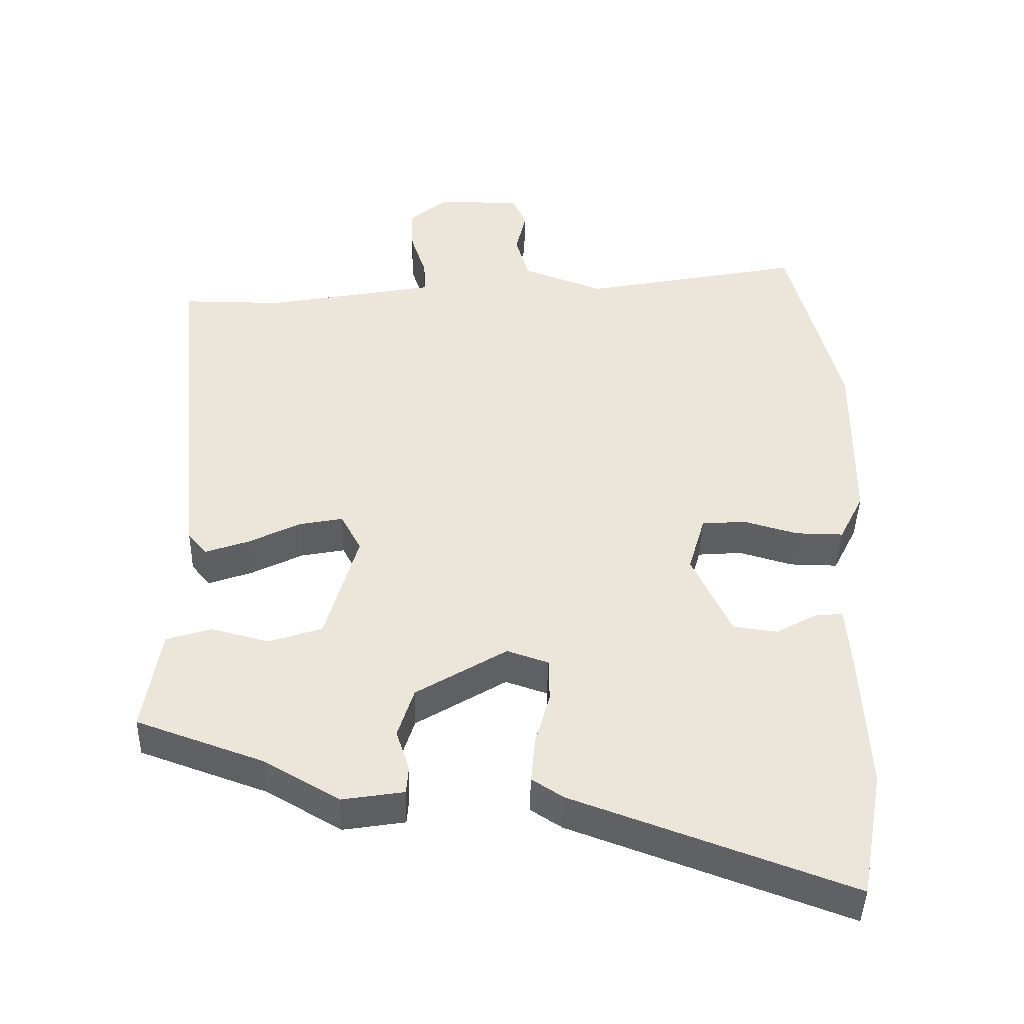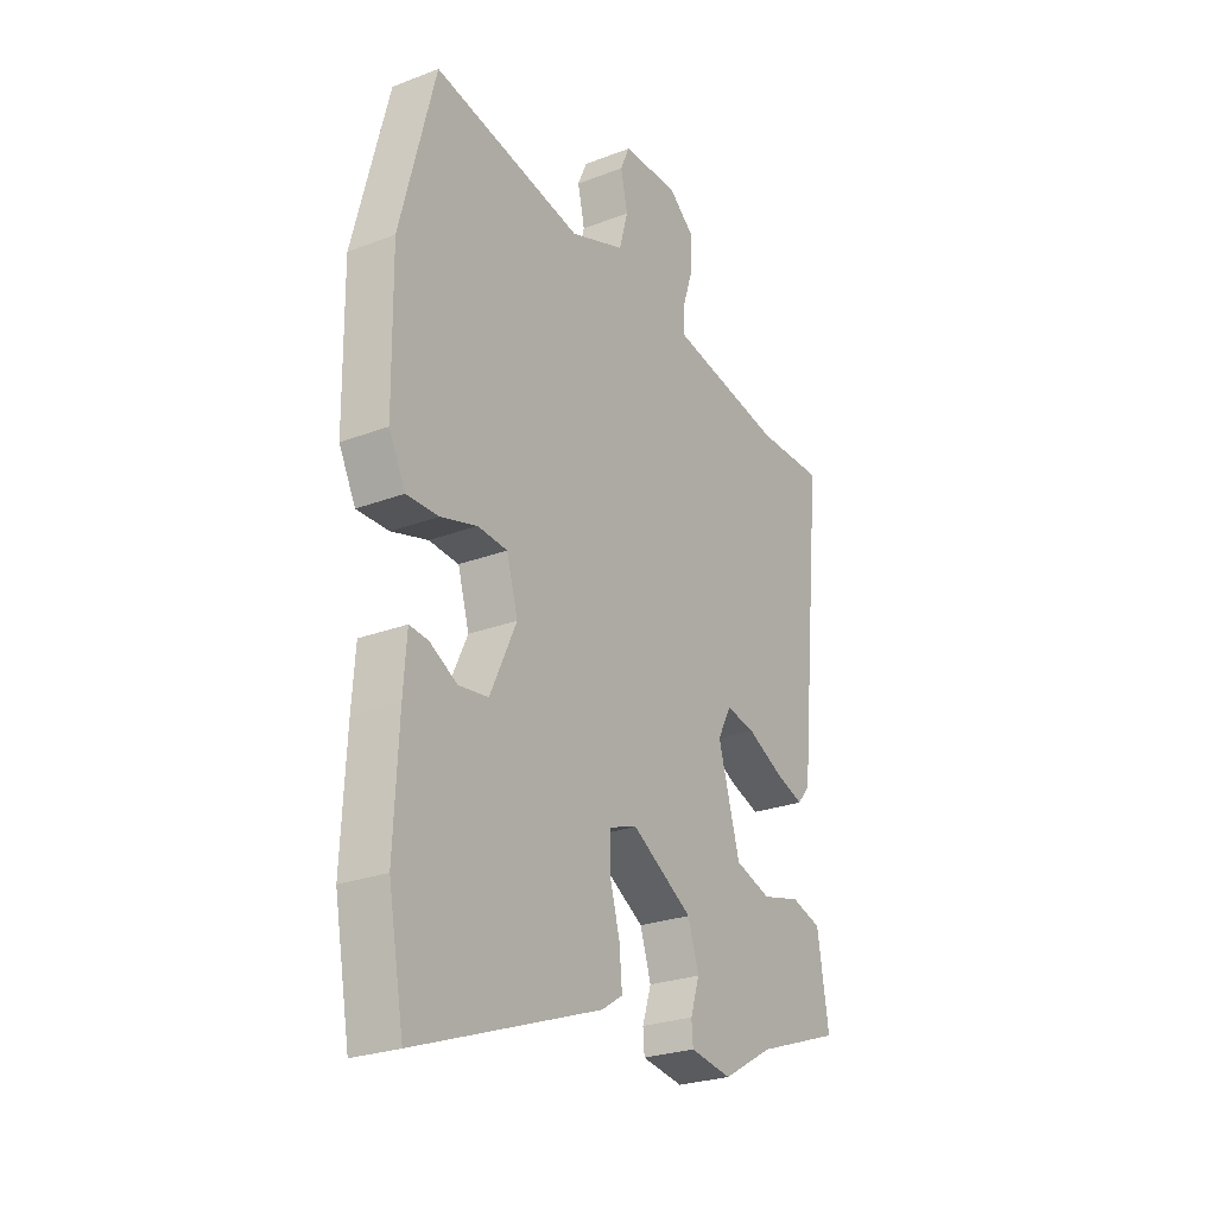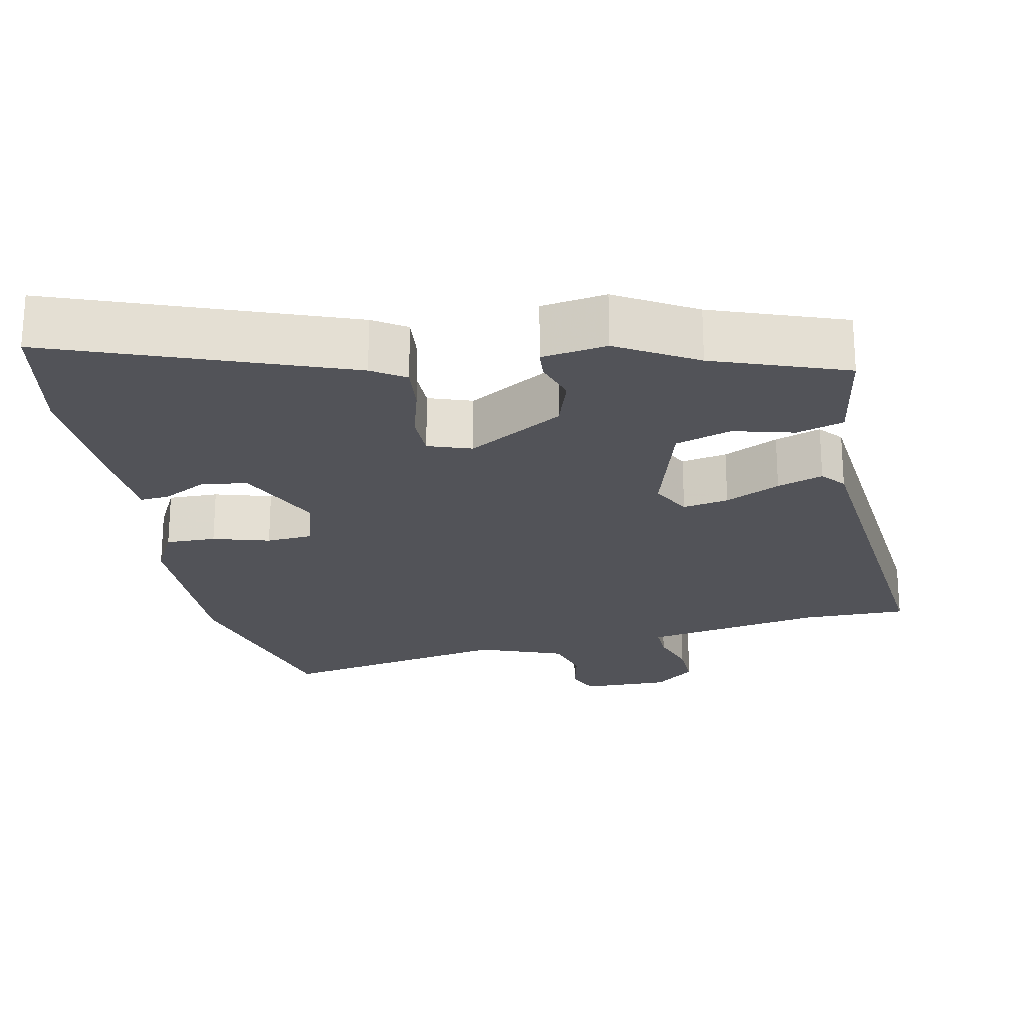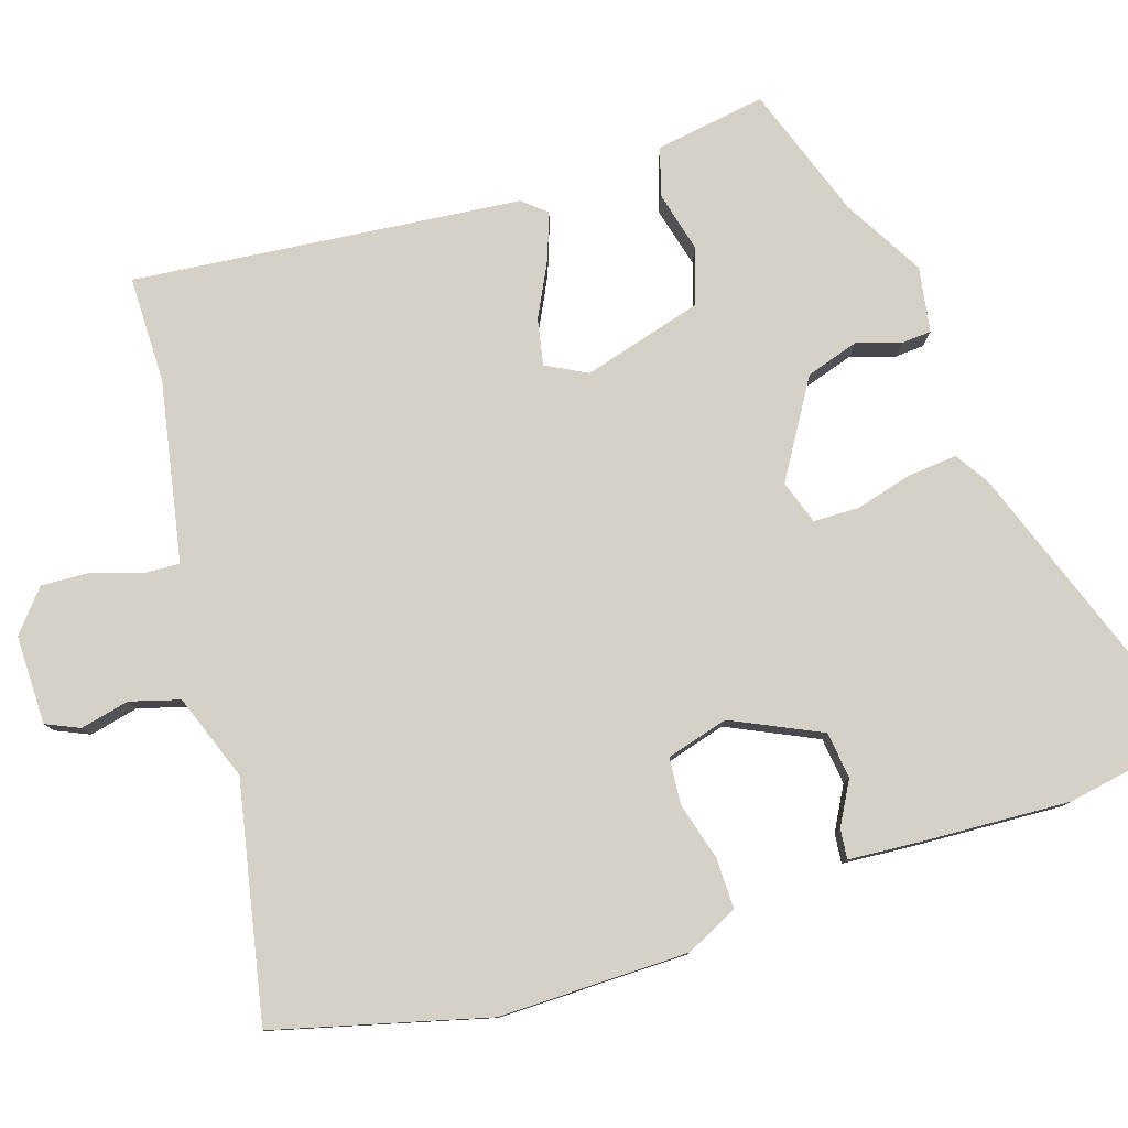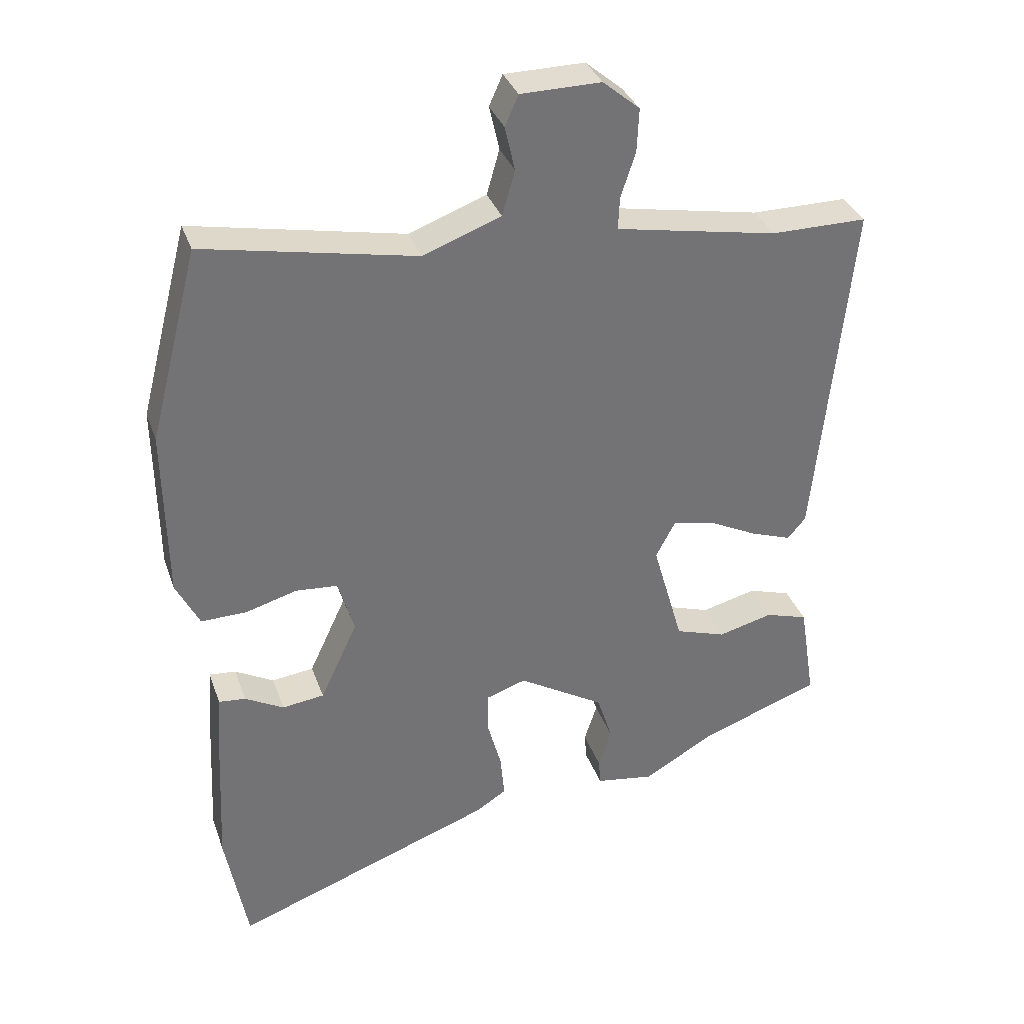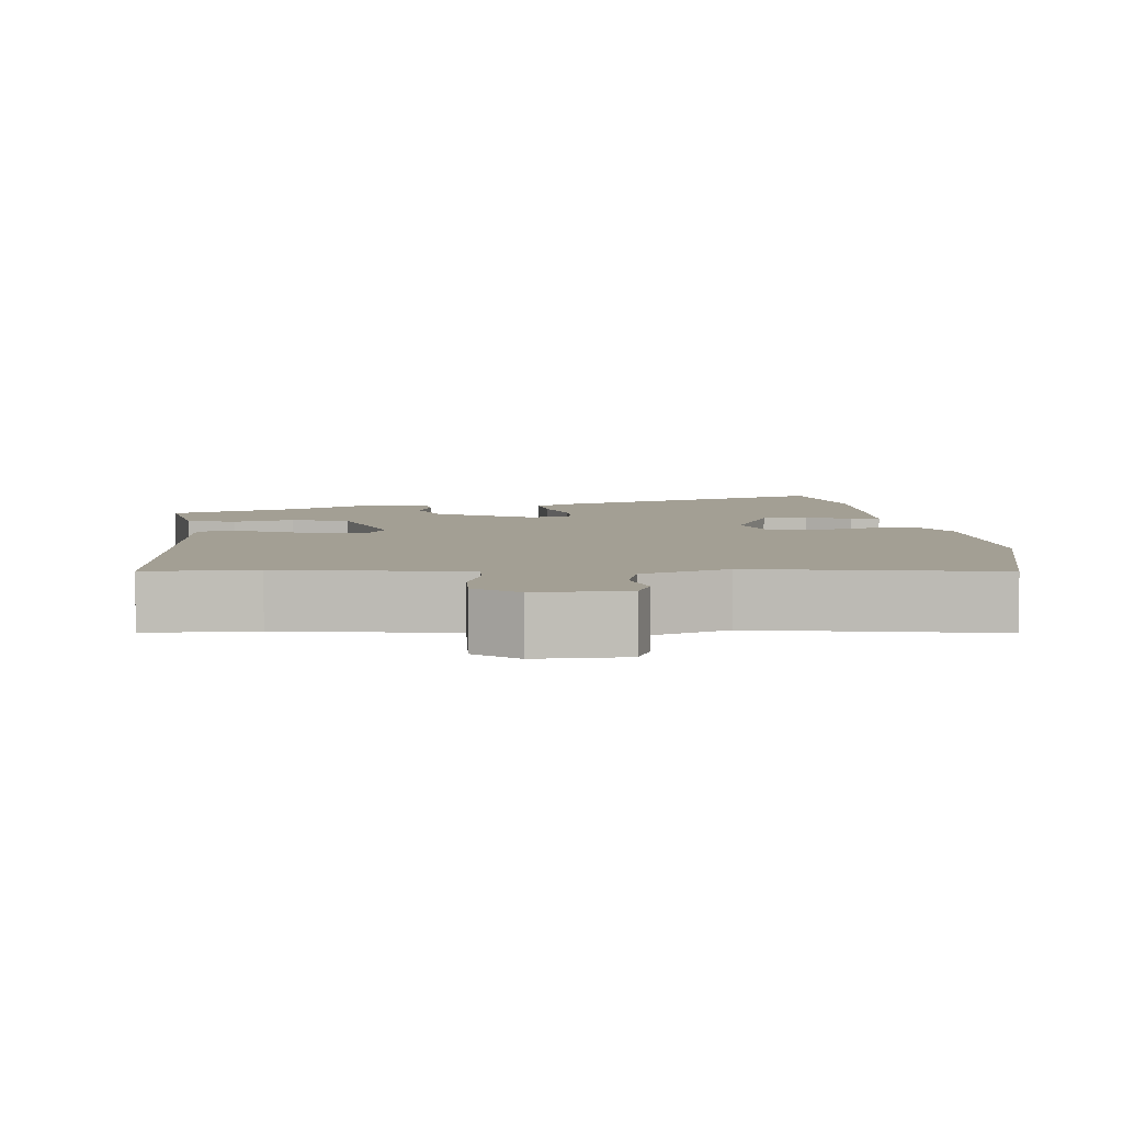
<metadata>
{"format":"obj","ext":"obj","renderer":"f3d","projection":"perspective","resolution":1024,"background":"white","views":[{"elev":-43.2,"azim":-1.4,"up":"+Z"},{"elev":-25.6,"azim":121.5,"up":"+Z"},{"elev":-22.7,"azim":-168.8,"up":"+Y"},{"elev":79.4,"azim":72.3,"up":"+Y"},{"elev":34.4,"azim":161.9,"up":"+Z"},{"elev":5.4,"azim":-6.4,"up":"+Y"}]}
</metadata>
<code>
v -0.327 0.07 -0.437
v -0.507 0.07 -0.373
v -0.483 0.07 -0.224
v -0.419 0.07 -0.204
v -0.337 0.07 -0.225
v -0.261 0.07 -0.2
v -0.215 0.07 -0.039
v -0.244 0.07 0.016
v -0.306 0.07 0.004
v -0.38 0.07 -0.033
v -0.442 0.07 -0.055
v -0.469 0.07 -0.023
v -0.521 0.07 0.5
v -0.377 0.07 0.5
v -0.191 0.07 0.535
v -0.134 0.07 0.546
v -0.136 0.07 0.594
v -0.158 0.07 0.661
v -0.161 0.07 0.726
v -0.106 0.07 0.772
v 0.014 0.07 0.771
v 0.034 0.07 0.726
v 0.019 0.07 0.66
v 0.038 0.07 0.593
v 0.154 0.07 0.55
v 0.471 0.07 0.613
v 0.545 0.07 0.327
v 0.542 0.07 0.071
v 0.507 0.07 0.001
v 0.439 0.07 0.002
v 0.362 0.07 0.024
v 0.299 0.07 0.019
v 0.275 0.07 -0.064
v 0.331 0.07 -0.184
v 0.394 0.07 -0.192
v 0.452 0.07 -0.16
v 0.492 0.07 -0.156
v 0.499 0.07 -0.252
v 0.509 0.07 -0.452
v 0.476 0.07 -0.634
v 0.082 0.07 -0.49
v 0.037 0.07 -0.461
v 0.043 0.07 -0.395
v 0.064 0.07 -0.318
v 0.063 0.07 -0.256
v 0.004 0.07 -0.236
v -0.125 0.07 -0.314
v -0.148 0.07 -0.386
v -0.129 0.07 -0.445
v -0.132 0.07 -0.485
v -0.22 0.07 -0.499
v -0.327 0 -0.437
v -0.507 0 -0.373
v -0.483 0 -0.224
v -0.419 0 -0.204
v -0.337 0 -0.225
v -0.261 0 -0.2
v -0.215 0 -0.039
v -0.244 0 0.016
v -0.306 0 0.004
v -0.38 0 -0.033
v -0.442 0 -0.055
v -0.469 0 -0.023
v -0.521 0 0.5
v -0.377 0 0.5
v -0.191 0 0.535
v -0.134 0 0.546
v -0.136 0 0.594
v -0.158 0 0.661
v -0.161 0 0.726
v -0.106 0 0.772
v 0.014 0 0.771
v 0.034 0 0.726
v 0.019 0 0.66
v 0.038 0 0.593
v 0.154 0 0.55
v 0.471 0 0.613
v 0.545 0 0.327
v 0.542 0 0.071
v 0.507 0 0.001
v 0.439 0 0.002
v 0.362 0 0.024
v 0.299 0 0.019
v 0.275 0 -0.064
v 0.331 0 -0.184
v 0.394 0 -0.192
v 0.452 0 -0.16
v 0.492 0 -0.156
v 0.499 0 -0.252
v 0.509 0 -0.452
v 0.476 0 -0.634
v 0.082 0 -0.49
v 0.037 0 -0.461
v 0.043 0 -0.395
v 0.064 0 -0.318
v 0.063 0 -0.256
v 0.004 0 -0.236
v -0.125 0 -0.314
v -0.148 0 -0.386
v -0.129 0 -0.445
v -0.132 0 -0.485
v -0.22 0 -0.499
f 48 49 50 51
f 47 48 51 1
f 41 42 43 44
f 41 44 45
f 40 41 45
f 39 40 45
f 38 39 45
f 35 36 37 38
f 34 35 38 45
f 33 34 45 46
f 28 29 30 31
f 28 31 32
f 25 26 27 28
f 24 25 28 32
f 20 21 22 23
f 20 23 24
f 17 18 19 20
f 16 17 20 24
f 11 12 13 14
f 9 10 11 14
f 8 9 14 15
f 7 8 15 16
f 2 3 4 5
f 47 1 2 5
f 47 5 6
f 46 47 6 7
f 24 32 33 46
f 7 16 24 46
f 102 101 100 99
f 52 102 99 98
f 95 94 93 92
f 96 95 92
f 96 92 91
f 96 91 90
f 96 90 89
f 89 88 87 86
f 96 89 86 85
f 97 96 85 84
f 82 81 80 79
f 83 82 79
f 79 78 77 76
f 83 79 76 75
f 74 73 72 71
f 75 74 71
f 71 70 69 68
f 75 71 68 67
f 65 64 63 62
f 65 62 61 60
f 66 65 60 59
f 67 66 59 58
f 56 55 54 53
f 56 53 52 98
f 57 56 98
f 58 57 98 97
f 97 84 83 75
f 97 75 67 58
f 1 52 53 2
f 2 53 54 3
f 3 54 55 4
f 4 55 56 5
f 5 56 57 6
f 6 57 58 7
f 7 58 59 8
f 8 59 60 9
f 9 60 61 10
f 10 61 62 11
f 11 62 63 12
f 12 63 64 13
f 13 64 65 14
f 14 65 66 15
f 15 66 67 16
f 16 67 68 17
f 17 68 69 18
f 18 69 70 19
f 19 70 71 20
f 20 71 72 21
f 21 72 73 22
f 22 73 74 23
f 23 74 75 24
f 24 75 76 25
f 25 76 77 26
f 26 77 78 27
f 27 78 79 28
f 28 79 80 29
f 29 80 81 30
f 30 81 82 31
f 31 82 83 32
f 32 83 84 33
f 33 84 85 34
f 34 85 86 35
f 35 86 87 36
f 36 87 88 37
f 37 88 89 38
f 38 89 90 39
f 39 90 91 40
f 40 91 92 41
f 41 92 93 42
f 42 93 94 43
f 43 94 95 44
f 44 95 96 45
f 45 96 97 46
f 46 97 98 47
f 47 98 99 48
f 48 99 100 49
f 49 100 101 50
f 50 101 102 51
f 51 102 52 1

</code>
